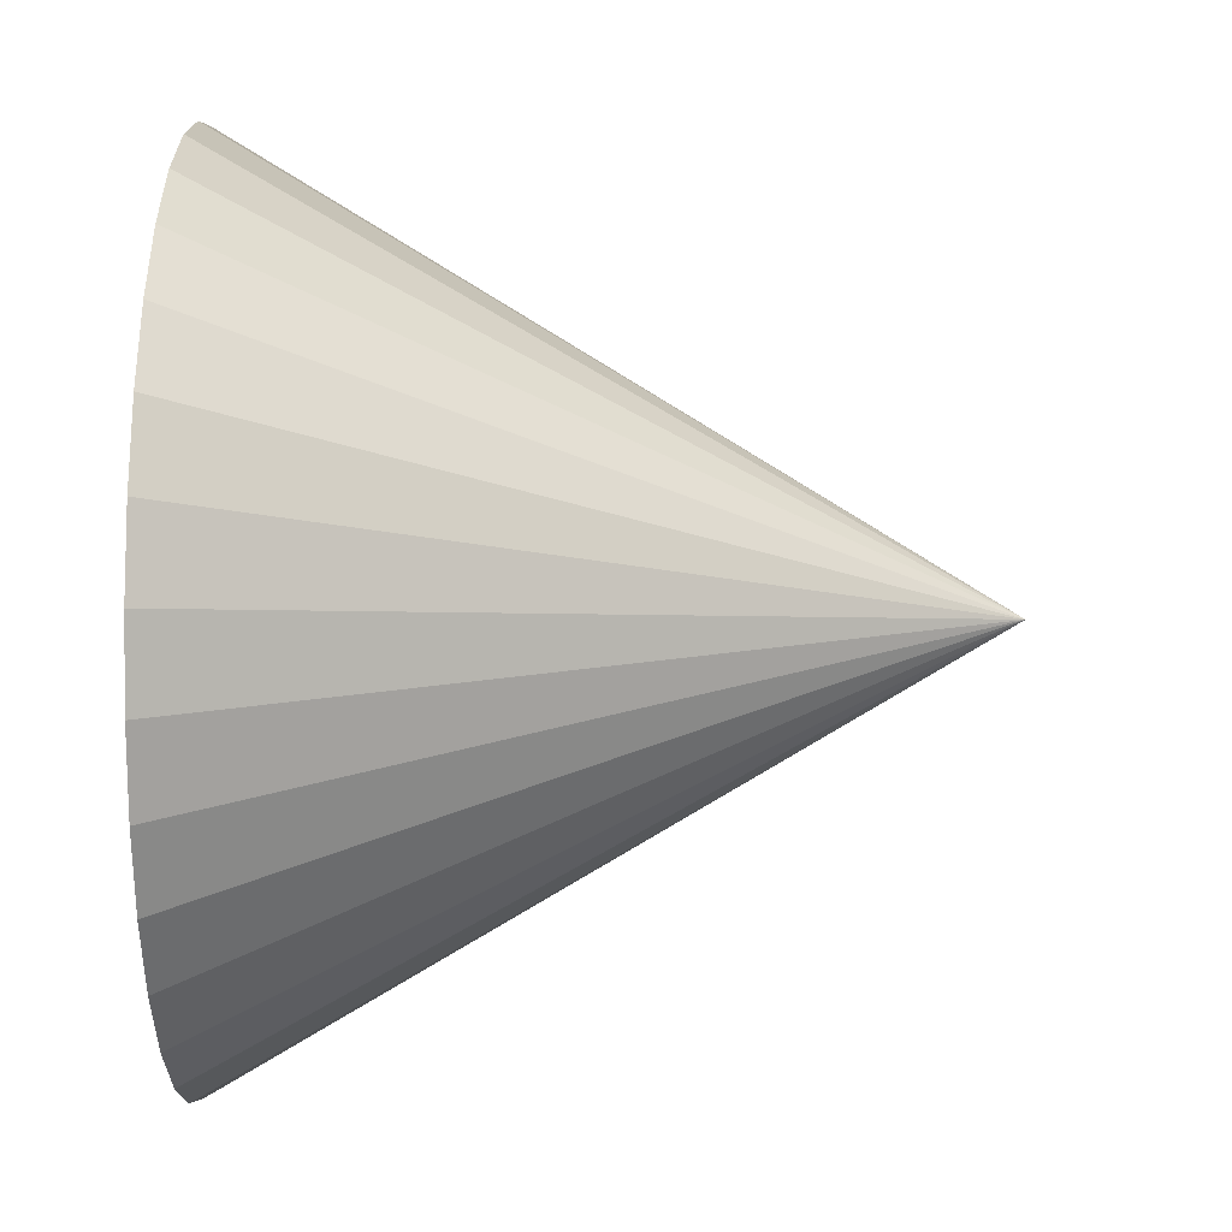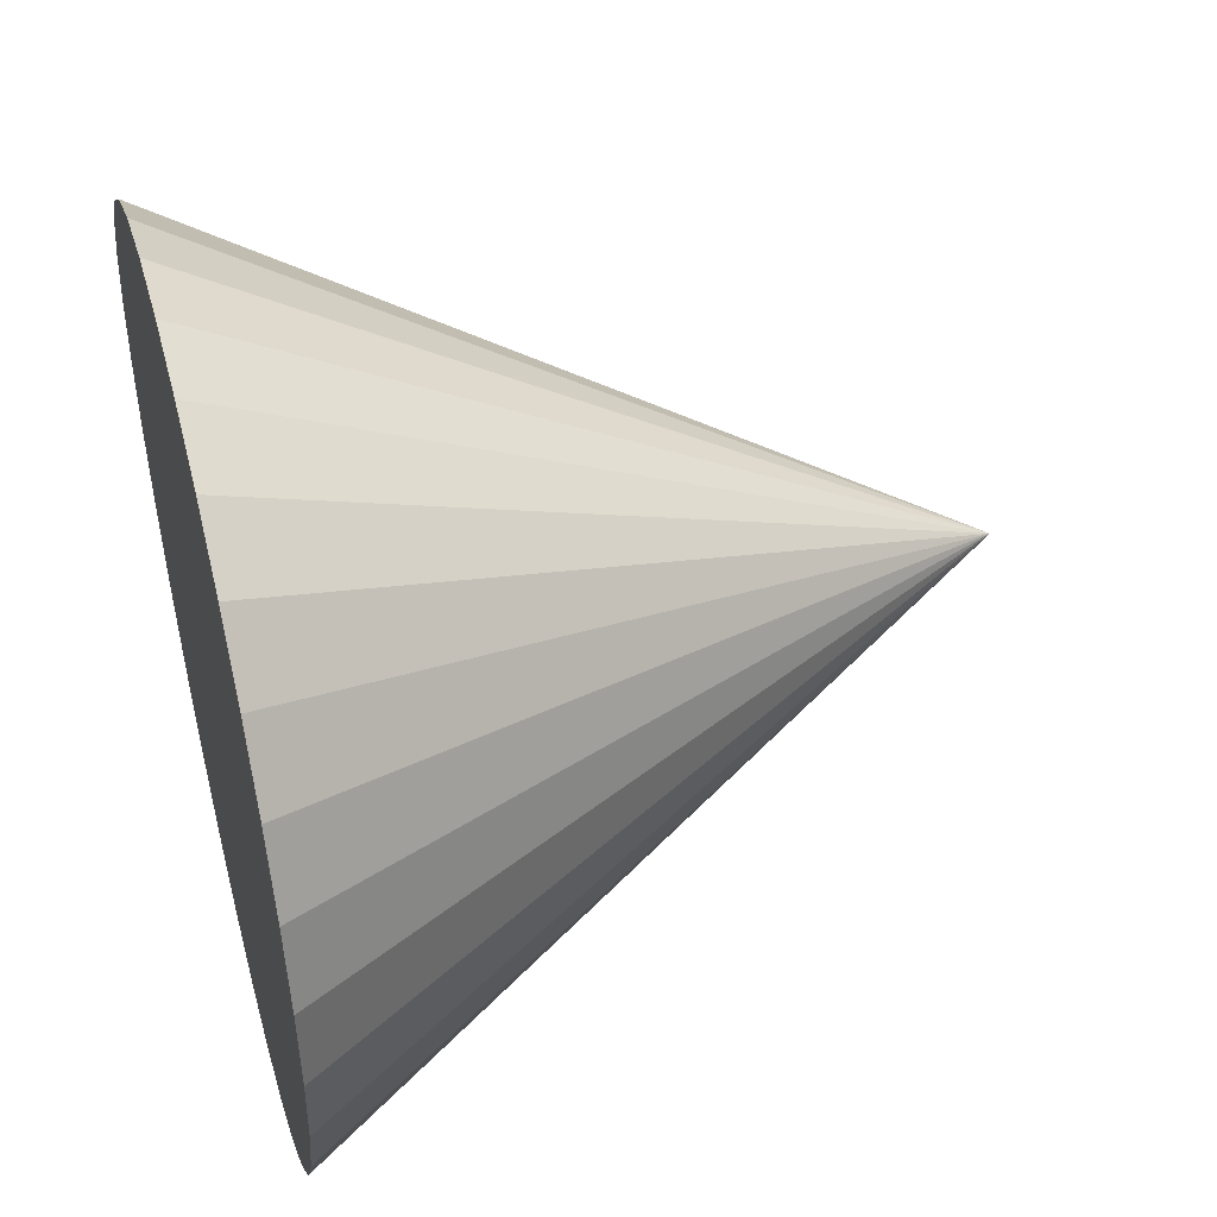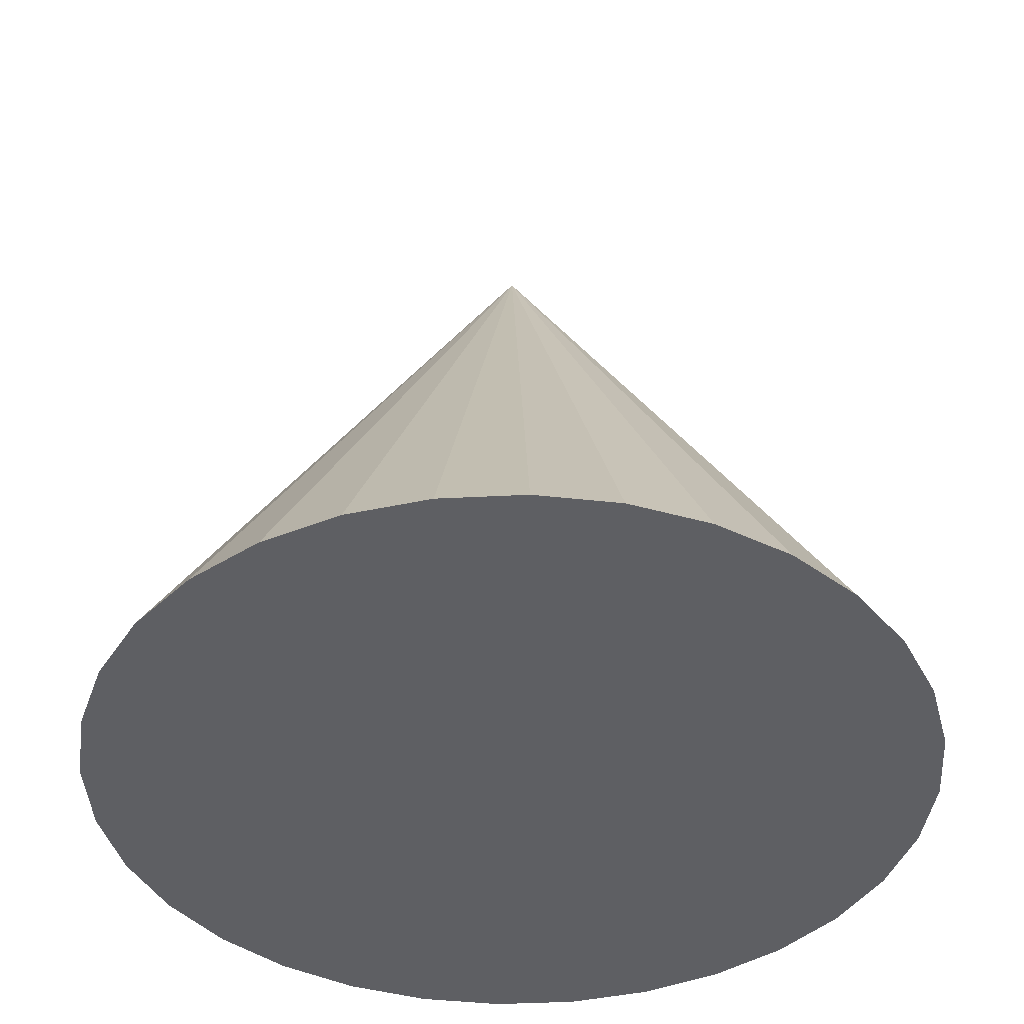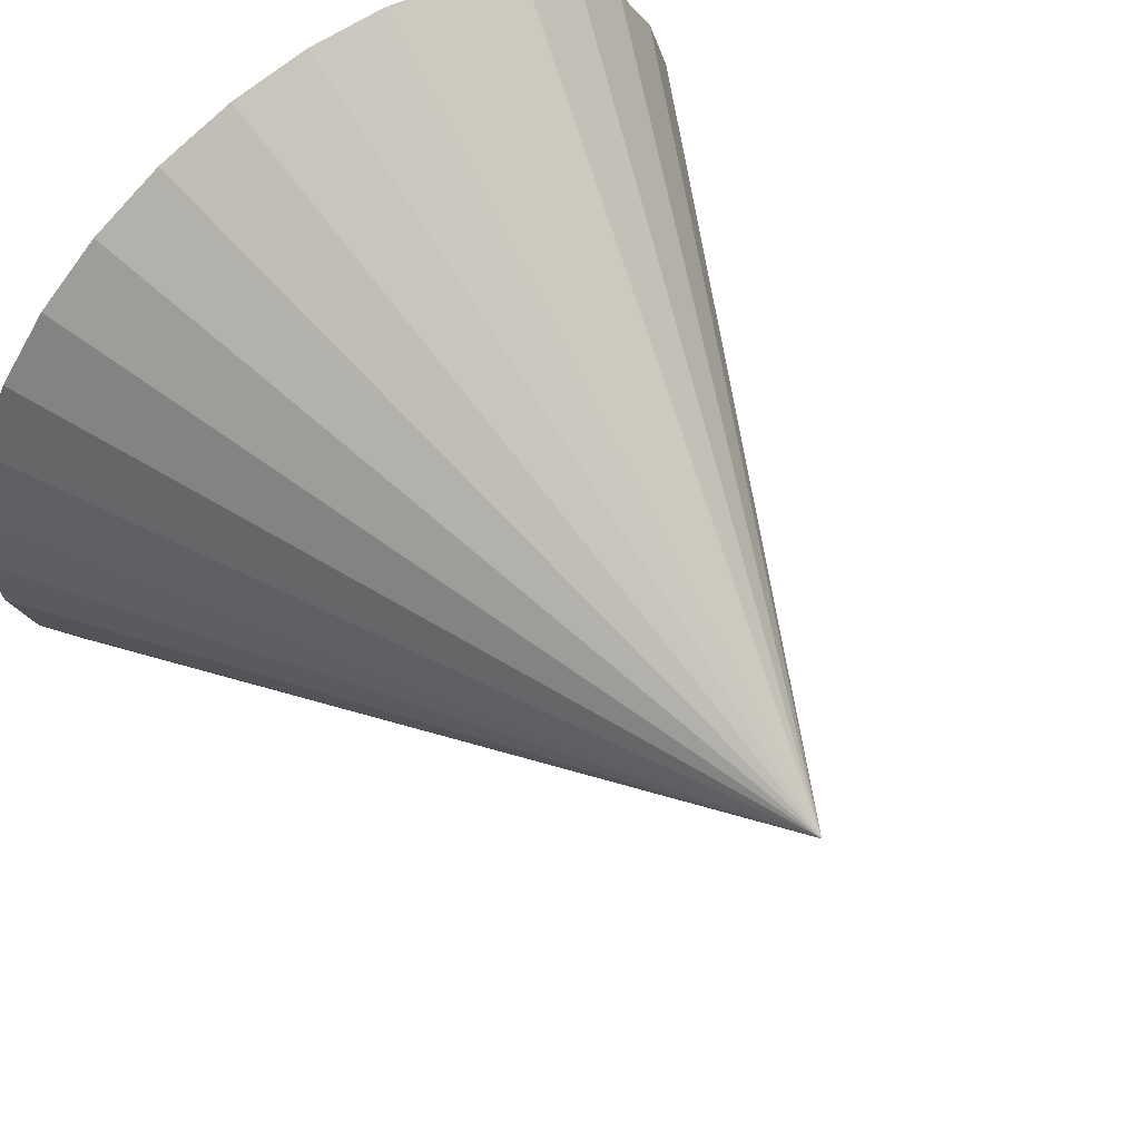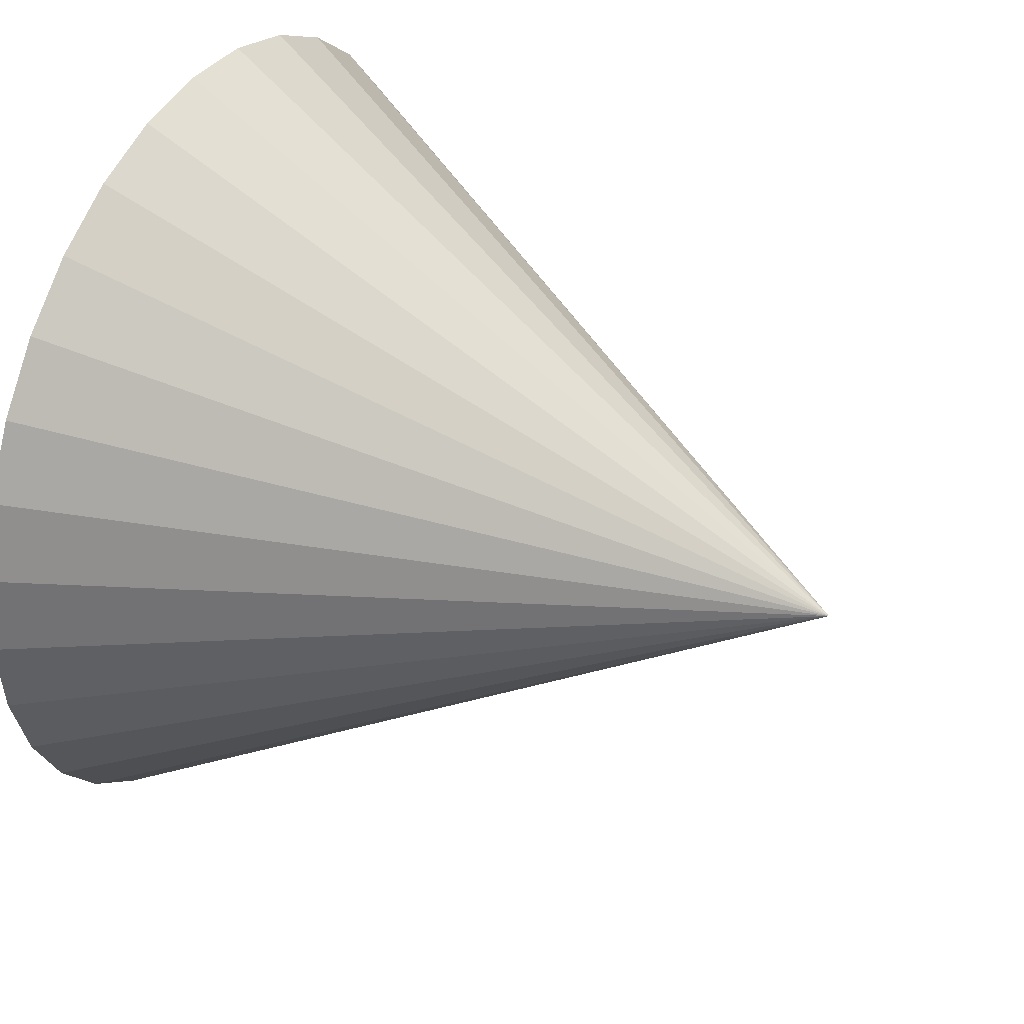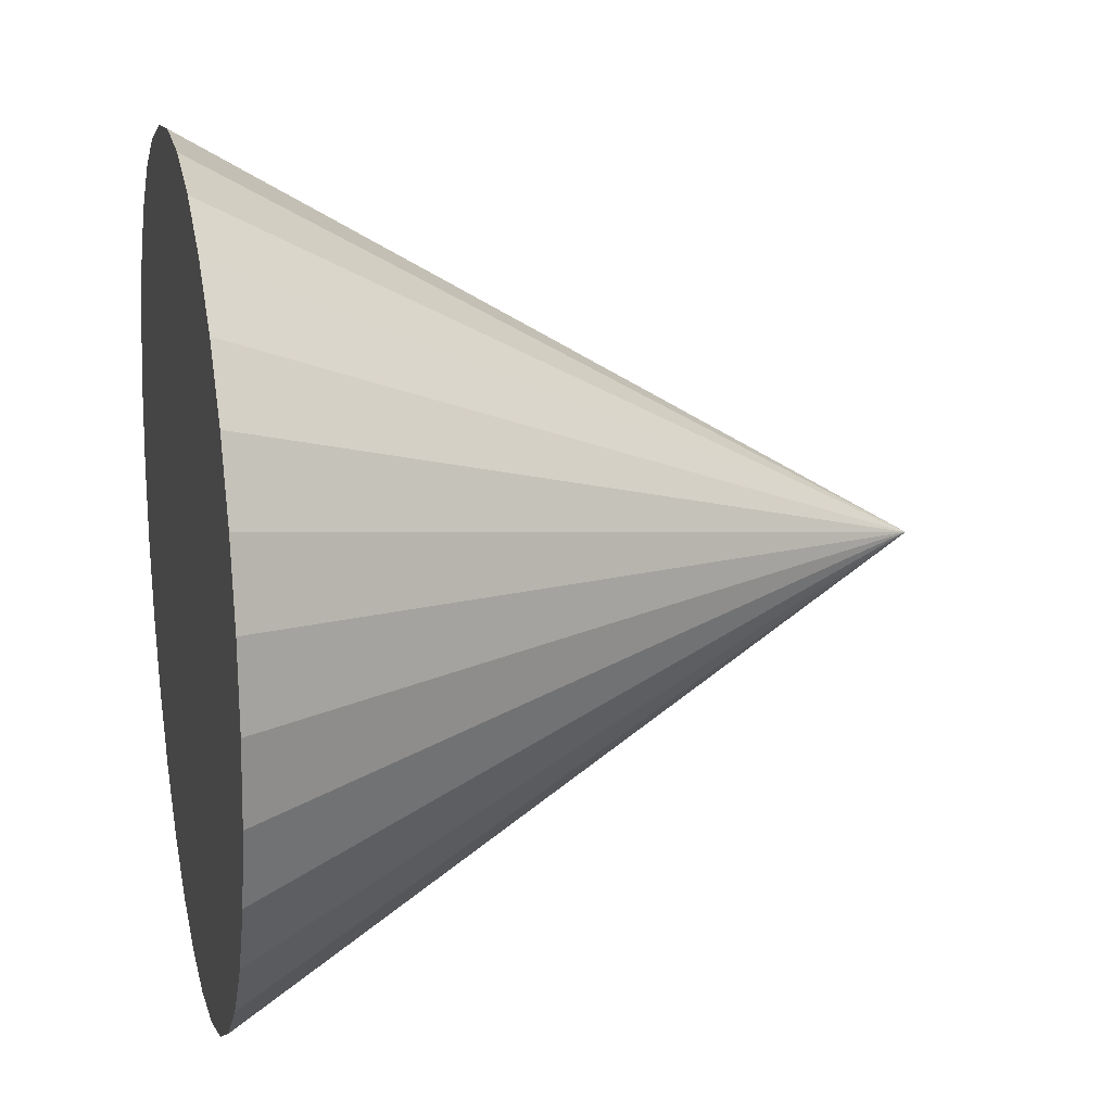
<metadata>
{"format":"obj","ext":"obj","renderer":"f3d","projection":"perspective","resolution":1024,"background":"white","views":[{"elev":33.4,"azim":90.9,"up":"+Z"},{"elev":47.2,"azim":75.0,"up":"+Z"},{"elev":-41.6,"azim":177.9,"up":"+Y"},{"elev":60.5,"azim":140.8,"up":"+Z"},{"elev":39.5,"azim":117.3,"up":"+Z"},{"elev":17.1,"azim":76.9,"up":"+Z"}]}
</metadata>
<code>
o CampfireFire
v 0 0.1046 -0.4738
v 0.09244 0.1046 -0.4647
v 0.1813 0.1046 -0.4378
v 0.2633 0.1046 -0.394
v 0.3351 0.1046 -0.3351
v 0.394 0.1046 -0.2633
v 0.4378 0.1046 -0.1813
v 0.4647 0.1046 -0.09244
v 0.4738 0.1046 0
v 0.4647 0.1046 0.09244
v 0.4378 0.1046 0.1813
v 0.394 0.1046 0.2633
v 0.3351 0.1046 0.3351
v 0.2633 0.1046 0.394
v 0.1813 0.1046 0.4378
v 0.09244 0.1046 0.4647
v 0 0.1046 0.4738
v -0.09244 0.1046 0.4647
v -0.1813 0.1046 0.4378
v -0.2633 0.1046 0.394
v -0.3351 0.1046 0.3351
v -0.394 0.1046 0.2633
v -0.4378 0.1046 0.1813
v -0.4647 0.1046 0.09244
v -0.4738 0.1046 0
v -0.4647 0.1046 -0.09244
v -0.4378 0.1046 -0.1813
v -0.394 0.1046 -0.2633
v -0.3351 0.1046 -0.3351
v -0.2633 0.1046 -0.394
v -0.1813 0.1046 -0.4378
v -0.09244 0.1046 -0.4647
v 0 0.9011 0
f 1 33 2
f 2 33 3
f 3 33 4
f 4 33 5
f 5 33 6
f 6 33 7
f 7 33 8
f 8 33 9
f 9 33 10
f 10 33 11
f 11 33 12
f 12 33 13
f 13 33 14
f 14 33 15
f 15 33 16
f 16 33 17
f 17 33 18
f 18 33 19
f 19 33 20
f 20 33 21
f 21 33 22
f 22 33 23
f 23 33 24
f 24 33 25
f 25 33 26
f 26 33 27
f 27 33 28
f 28 33 29
f 29 33 30
f 30 33 31
f 16 24 32
f 31 33 32
f 32 33 1
f 32 1 2
f 2 3 4
f 4 5 6
f 6 7 8
f 8 9 10
f 10 11 12
f 12 13 14
f 14 15 16
f 16 17 18
f 18 19 20
f 20 21 22
f 22 23 24
f 24 25 26
f 26 27 28
f 28 29 30
f 30 31 32
f 32 2 4
f 4 6 8
f 8 10 12
f 12 14 16
f 16 18 20
f 20 22 24
f 24 26 28
f 28 30 32
f 32 4 8
f 8 12 16
f 16 20 24
f 24 28 32
f 32 8 16

</code>
